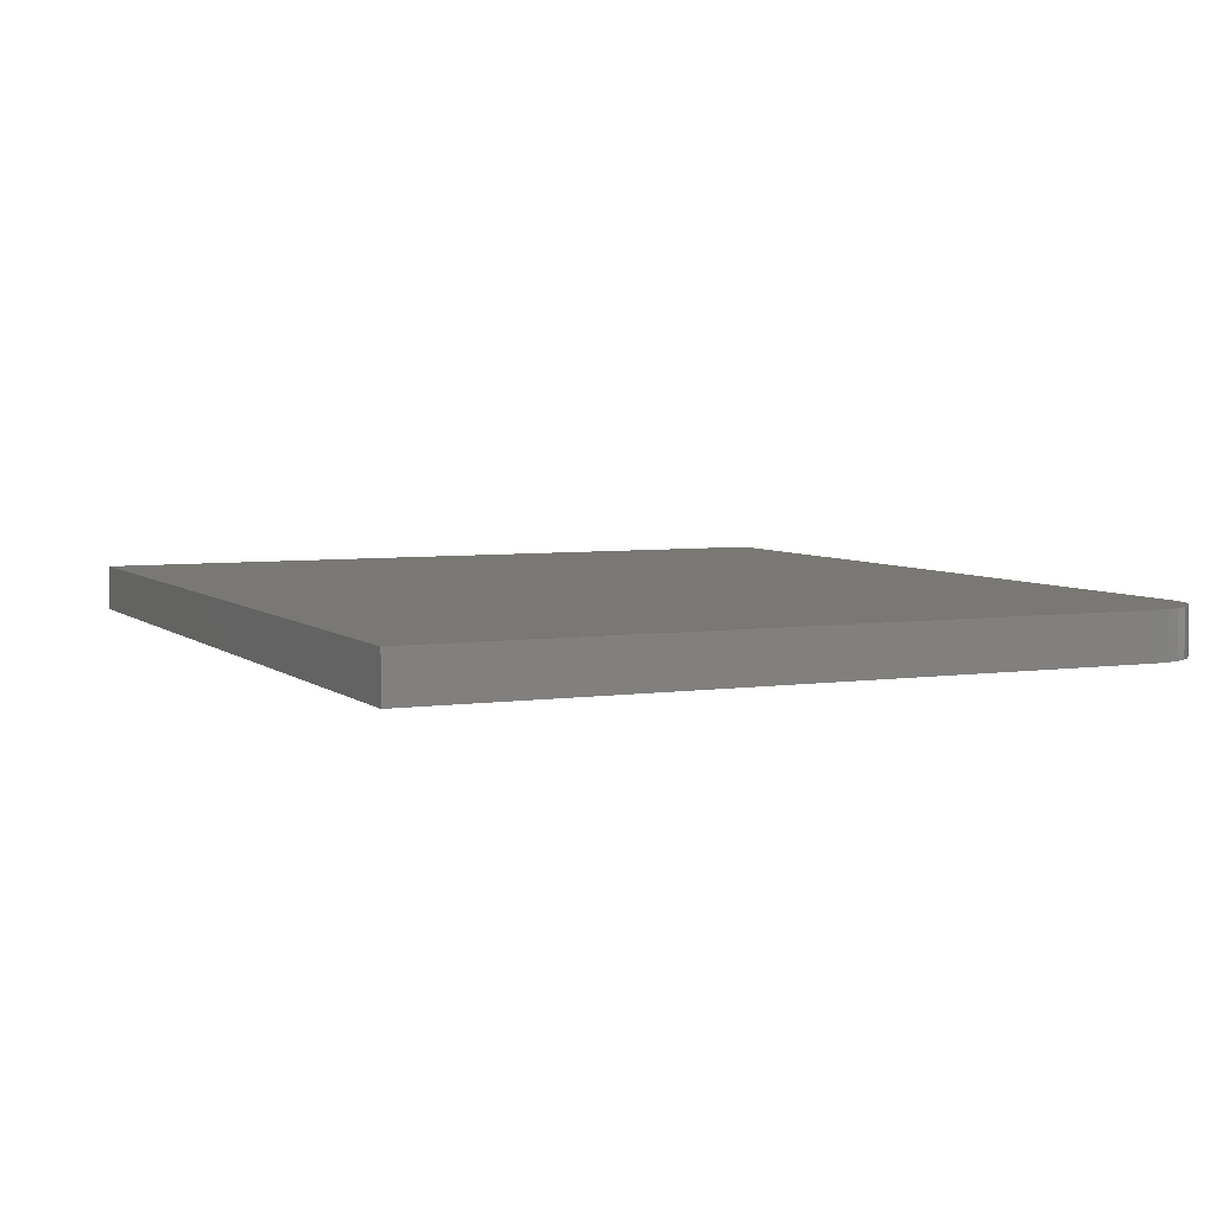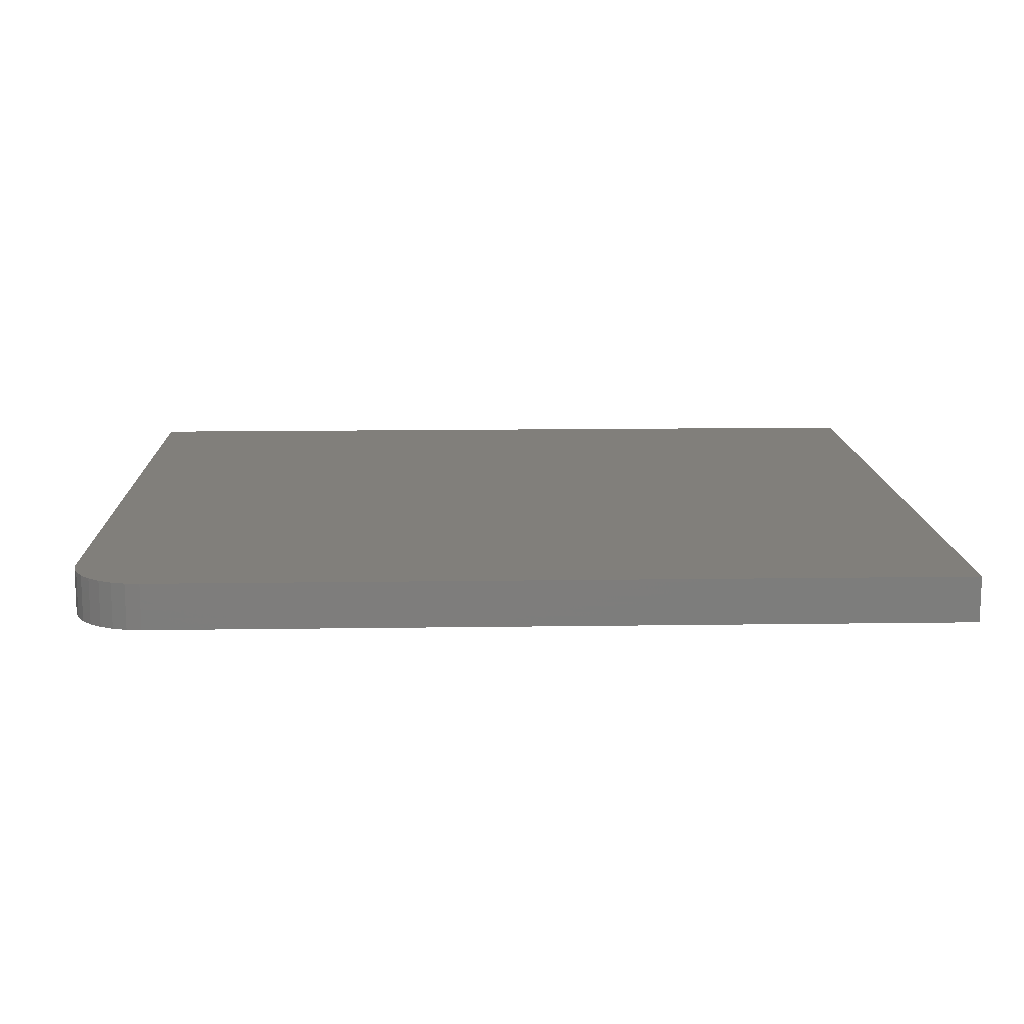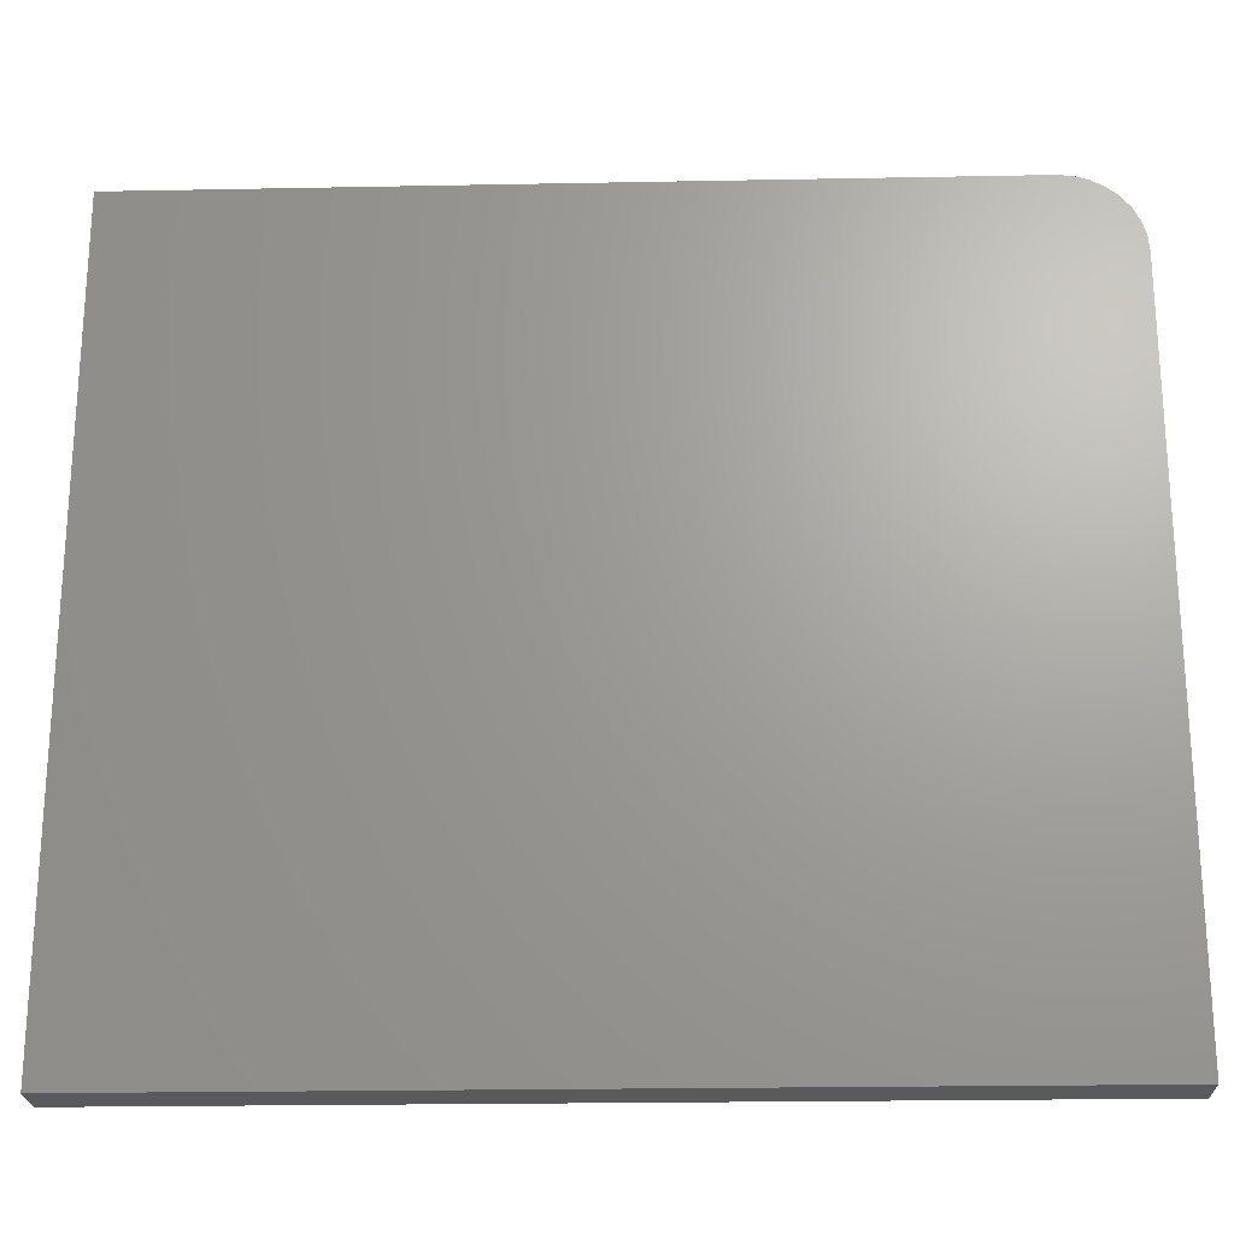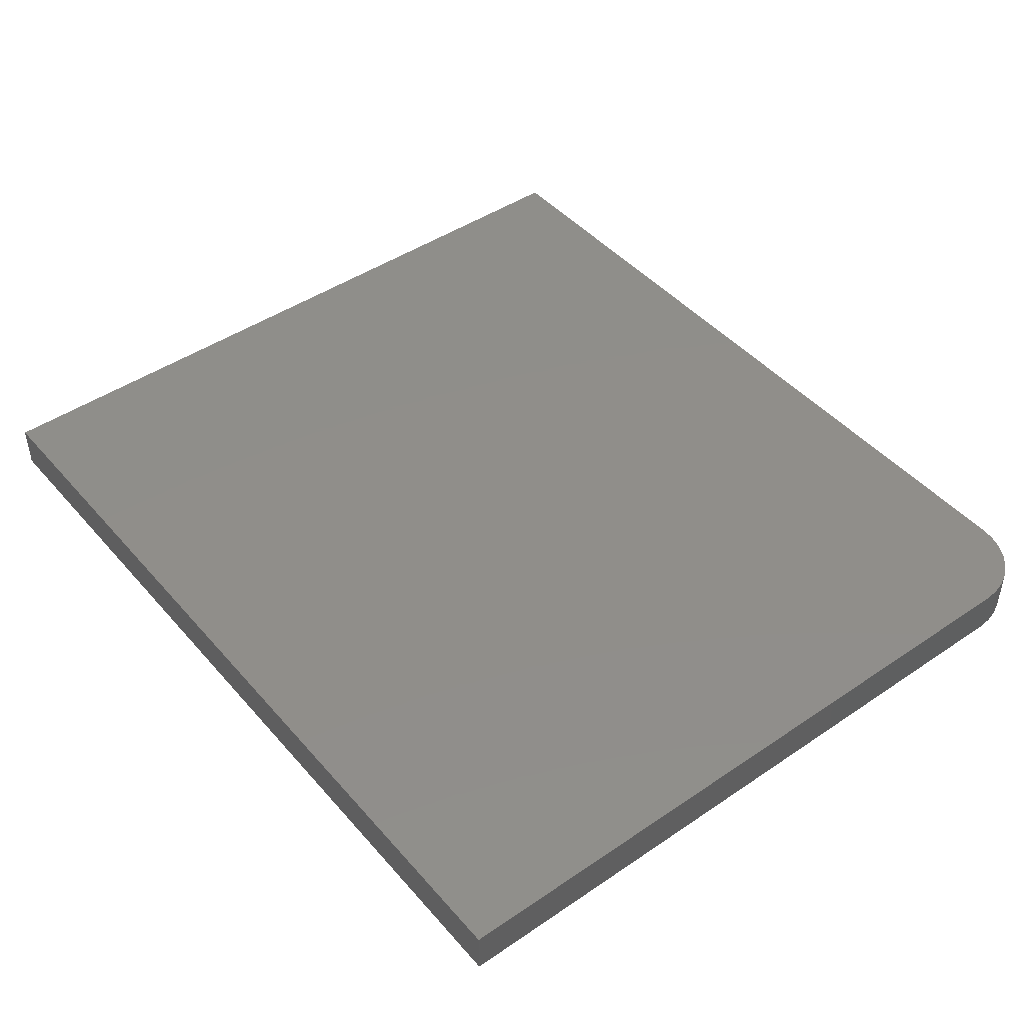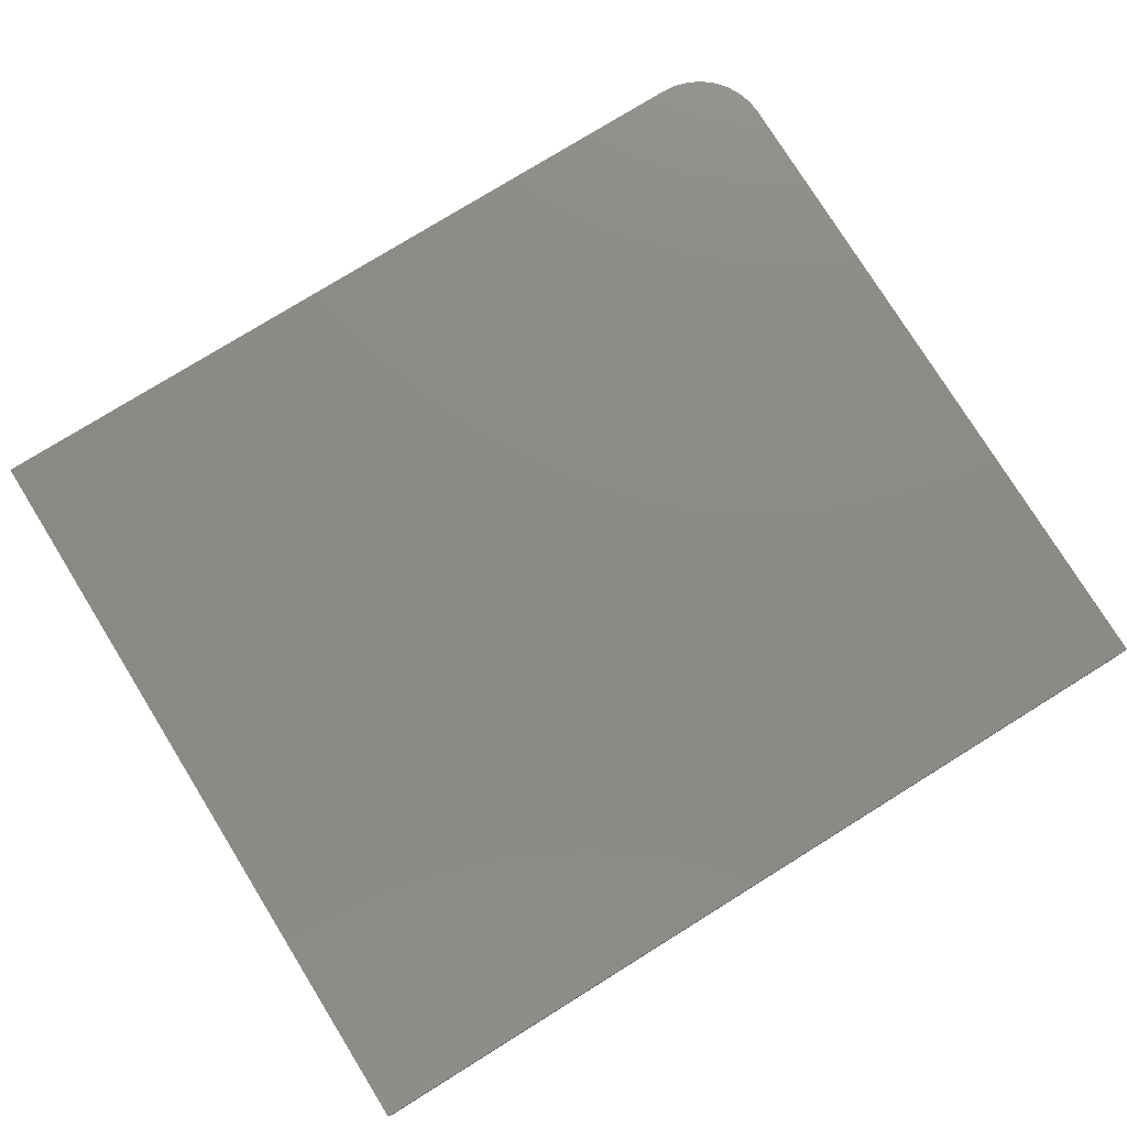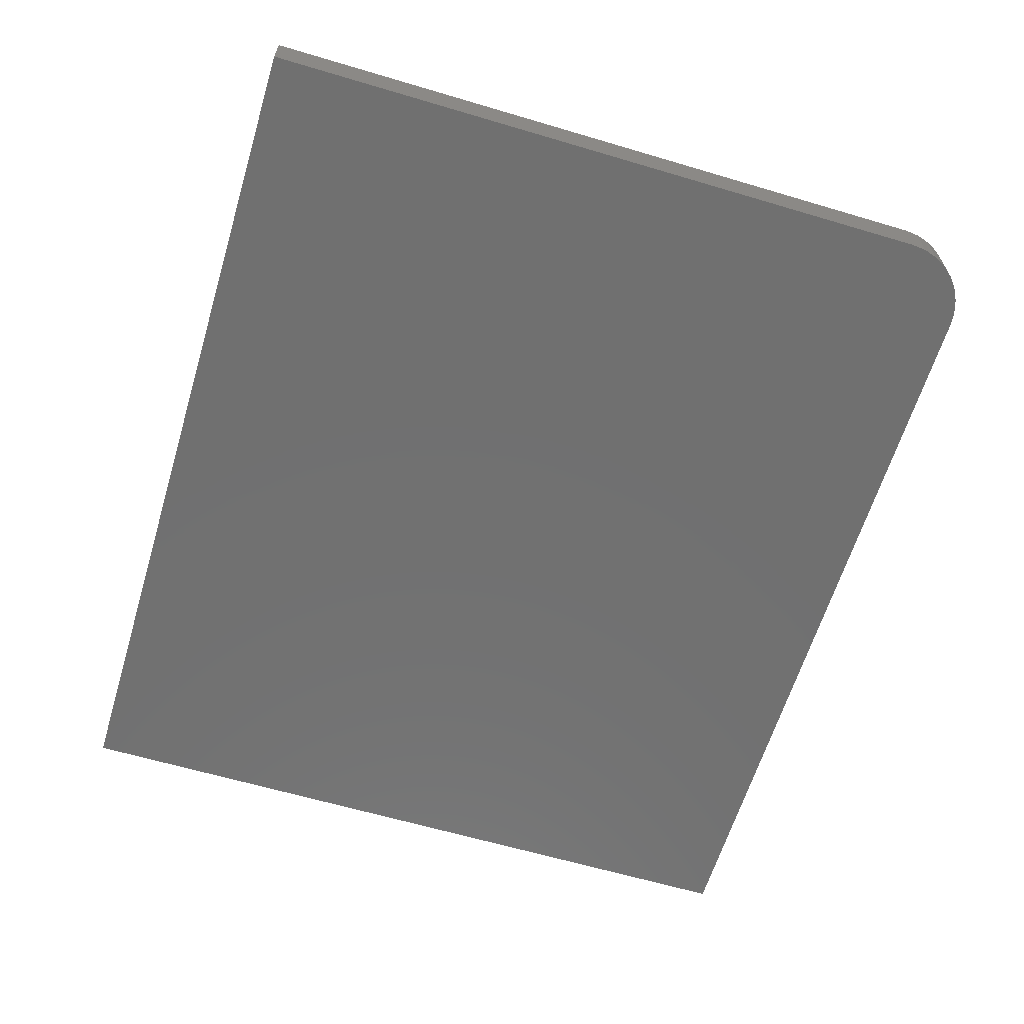
<metadata>
{"format":"stl","ext":"stl","renderer":"f3d","projection":"perspective","resolution":1024,"background":"white","views":[{"elev":5.2,"azim":-114.7,"up":"+Y"},{"elev":13.2,"azim":-1.9,"up":"+Y"},{"elev":-22.5,"azim":-178.1,"up":"+Z"},{"elev":45.3,"azim":-128.1,"up":"+Y"},{"elev":77.5,"azim":148.2,"up":"+Y"},{"elev":-62.4,"azim":-106.8,"up":"+Y"}]}
</metadata>
<code>
# stl→obj: 24 verts, 44 faces
v 0.75 -0.03906 0.6553
v 0.0625 -0.03906 0.6553
v 0.05031 -0.03906 0.6541
v 0.03858 -0.03906 0.6505
v 0.02778 -0.03906 0.6447
v 0.01831 -0.03906 0.637
v 0.01053 -0.03906 0.6275
v 0.004758 -0.03906 0.6167
v 0.001201 -0.03906 0.605
v 3.63e-17 -0.03906 0.5928
v 0 -0.03906 0
v 0.75 -0.03906 -4.592e-17
v 0.75 0 0.6553
v 0.75 0 -4.592e-17
v 0 0 0
v 3.63e-17 0 0.5928
v 0.001201 0 0.605
v 0.004758 0 0.6167
v 0.01053 0 0.6275
v 0.01831 0 0.637
v 0.02778 0 0.6447
v 0.03858 0 0.6505
v 0.05031 0 0.6541
v 0.0625 0 0.6553
f 1 2 3
f 1 3 4
f 1 4 5
f 1 5 6
f 1 6 7
f 1 7 8
f 1 8 9
f 1 9 10
f 1 10 11
f 1 11 12
f 13 14 15
f 13 15 16
f 13 16 17
f 13 17 18
f 13 18 19
f 13 19 20
f 13 20 21
f 13 21 22
f 13 22 23
f 13 23 24
f 10 16 11
f 11 16 15
f 1 13 2
f 2 13 24
f 16 10 17
f 17 10 9
f 17 9 18
f 18 9 8
f 18 8 19
f 19 8 7
f 19 7 20
f 20 7 6
f 20 6 21
f 21 6 5
f 21 5 22
f 22 5 4
f 22 4 23
f 23 4 3
f 23 3 24
f 24 3 2
f 12 14 1
f 1 14 13
f 11 15 12
f 12 15 14

</code>
